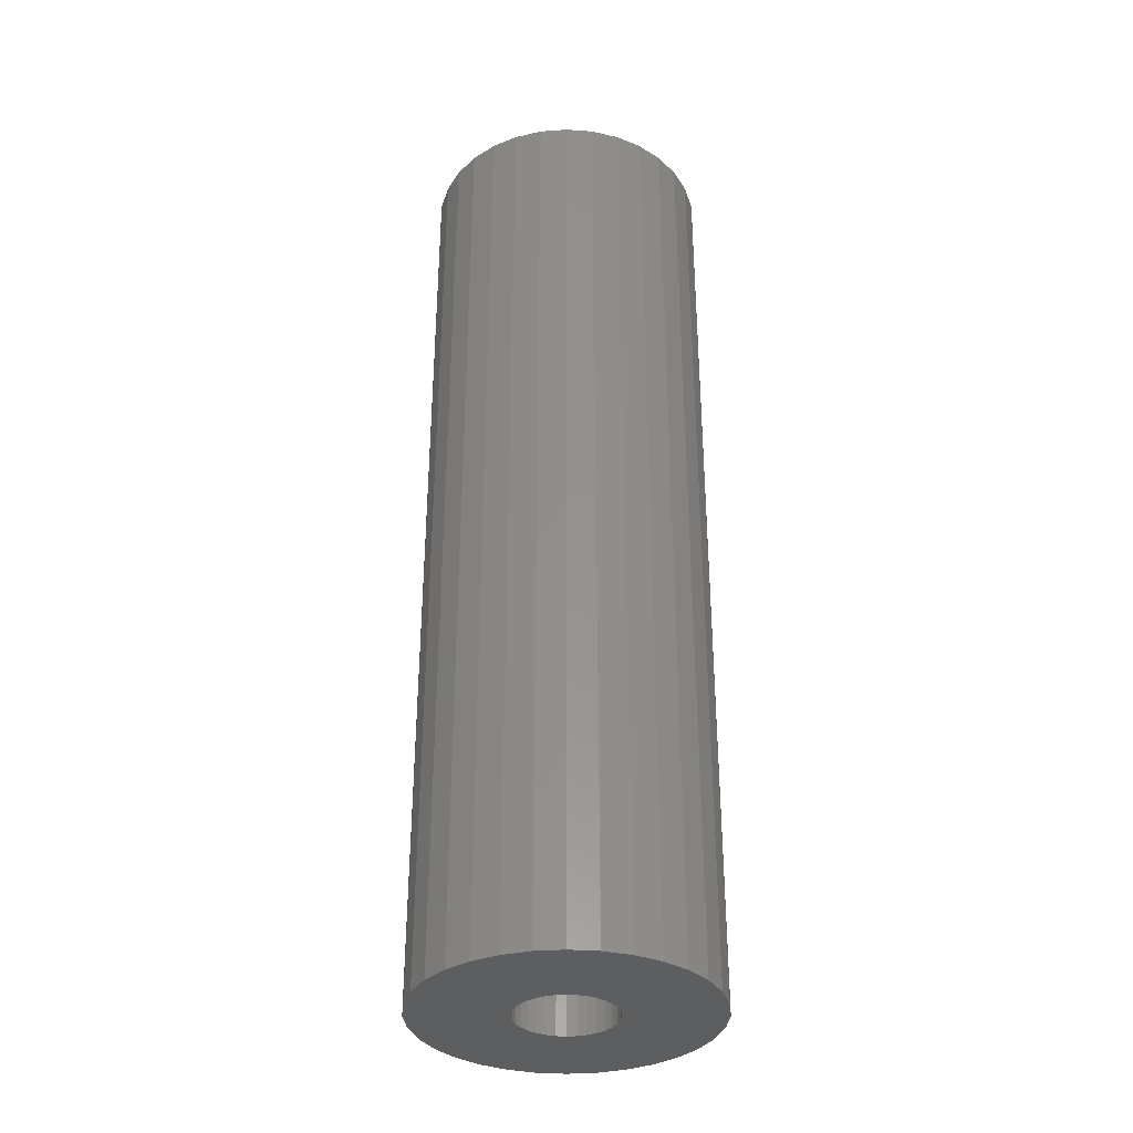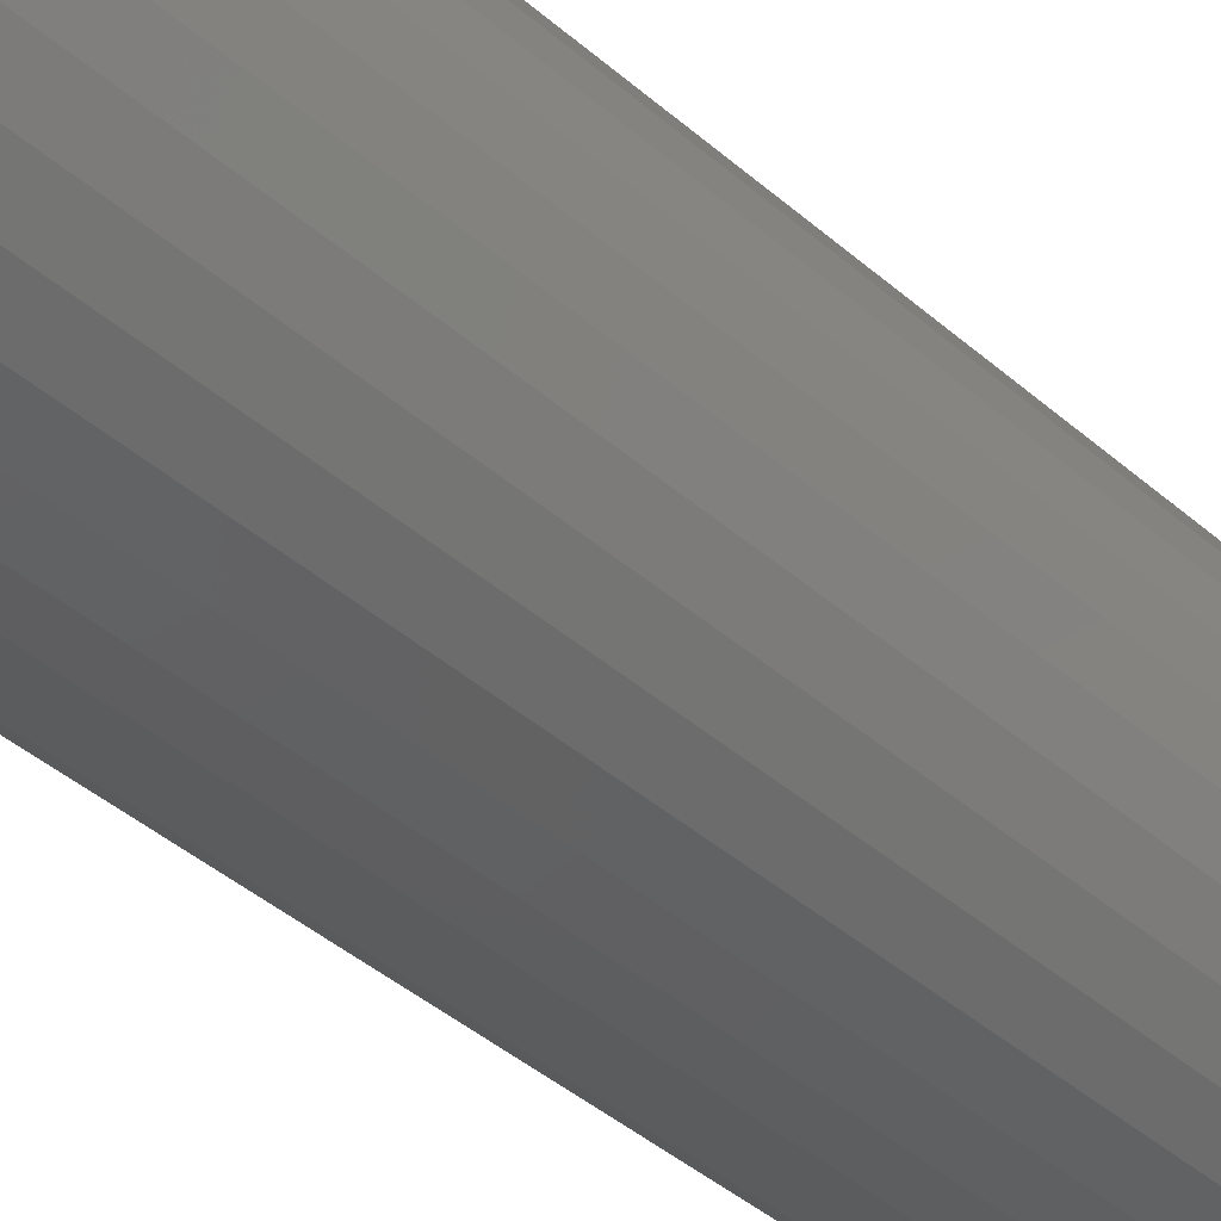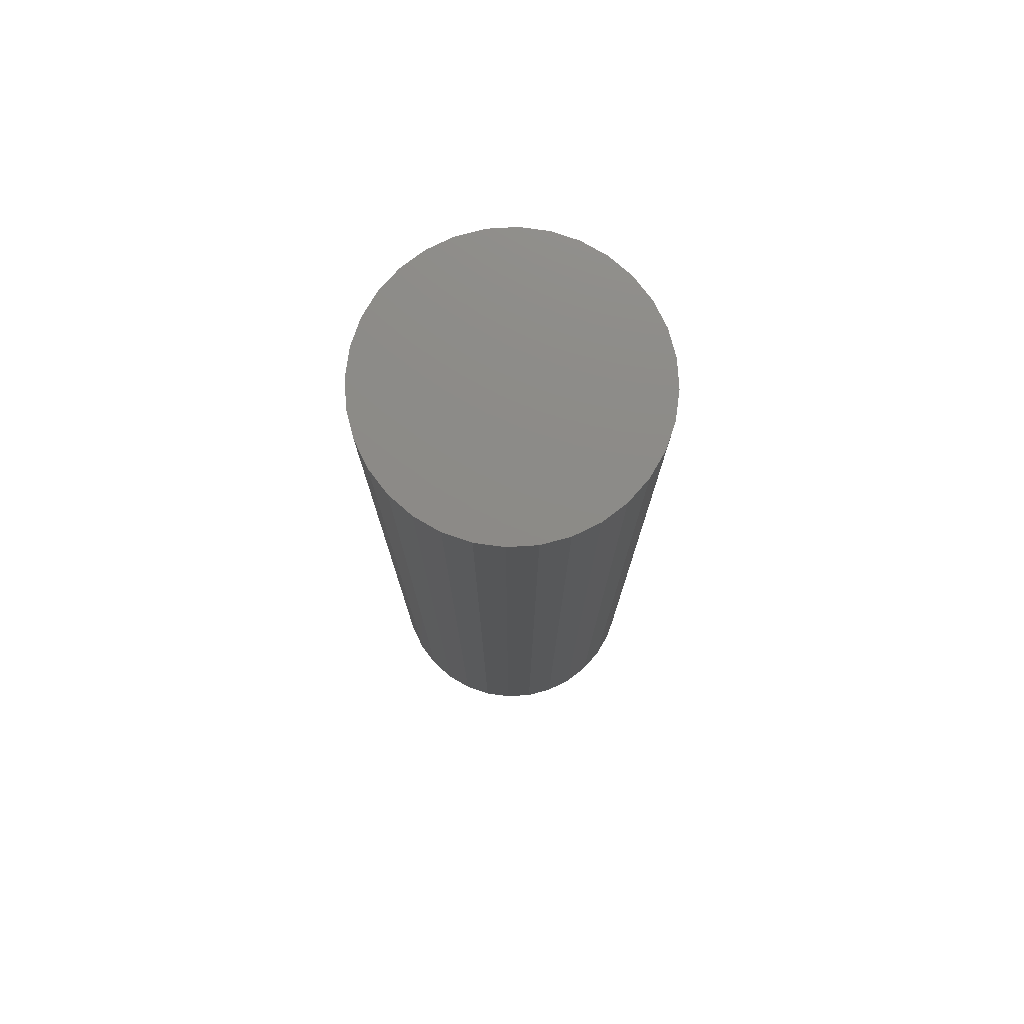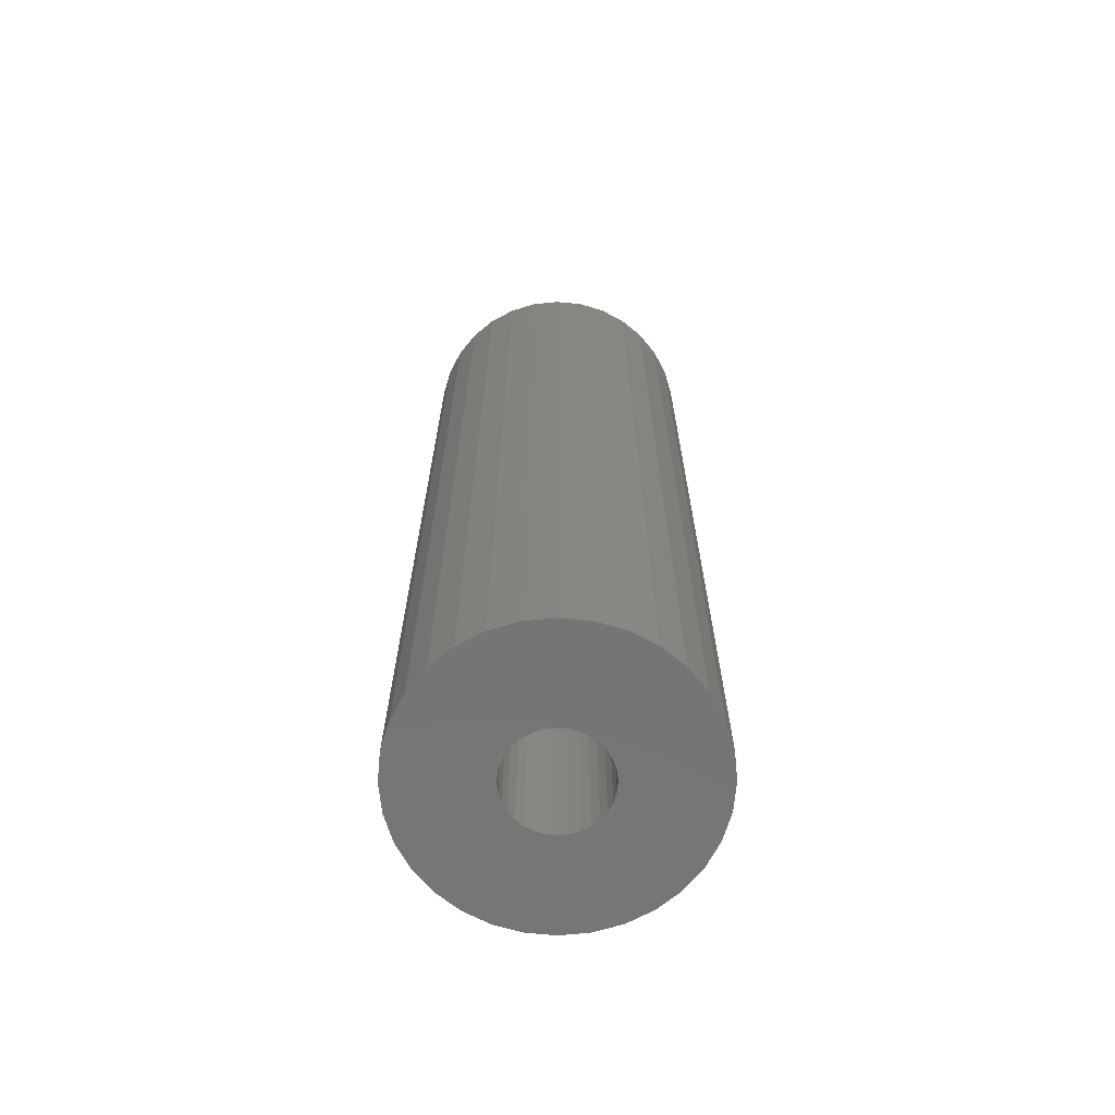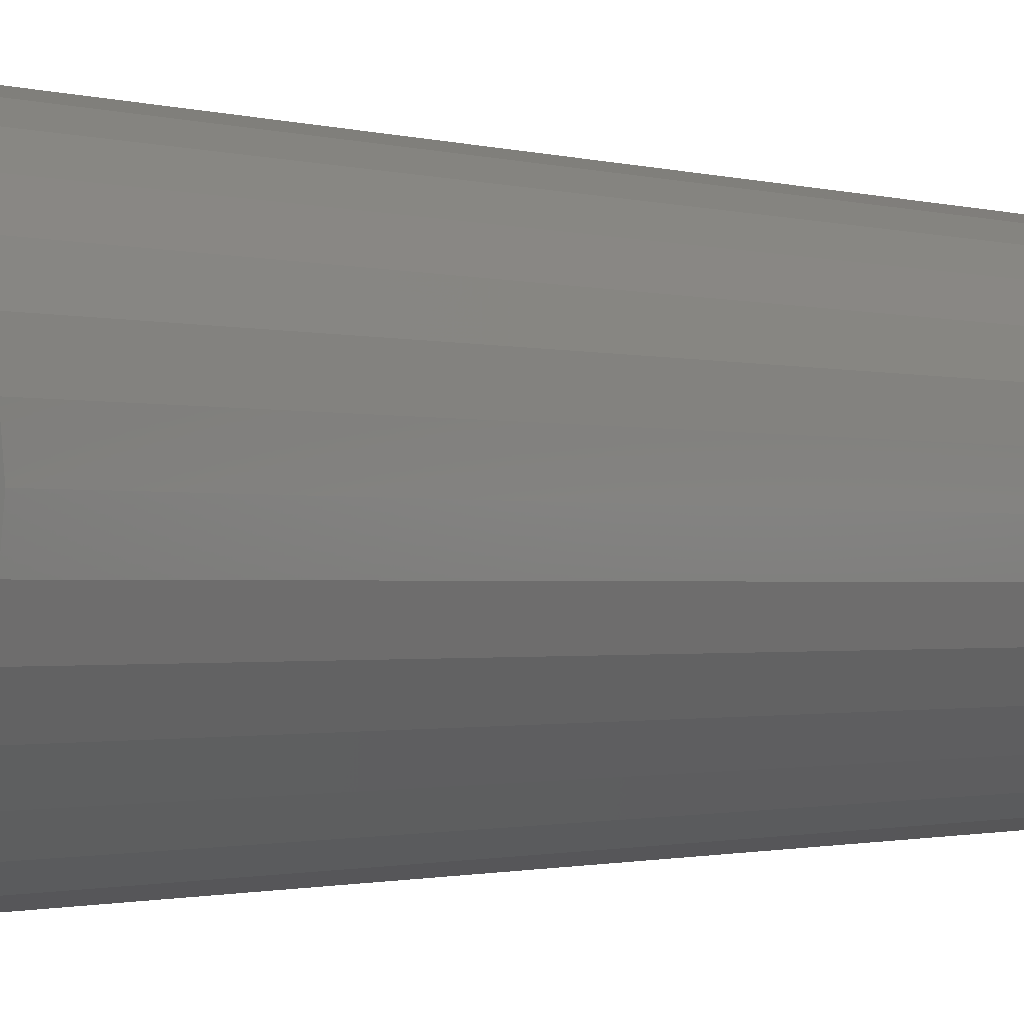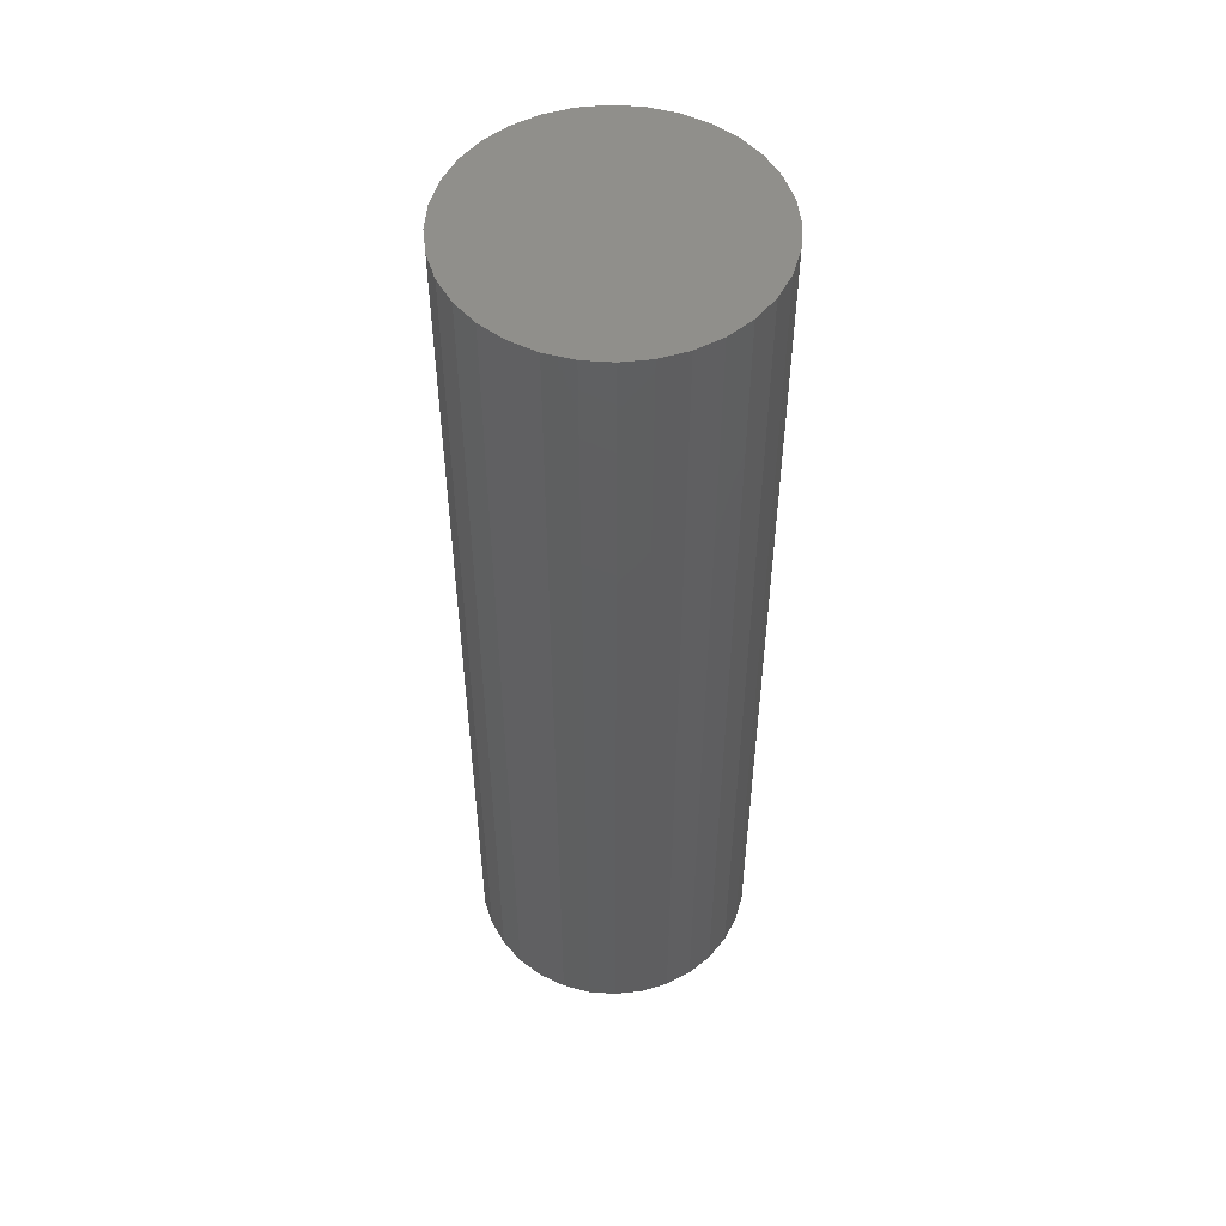
<metadata>
{"format":"stl","ext":"stl","renderer":"f3d","projection":"perspective","resolution":1024,"background":"white","views":[{"elev":-34.3,"azim":112.5,"up":"+Y"},{"elev":-39.3,"azim":-137.8,"up":"+Z"},{"elev":76.6,"azim":103.3,"up":"+Y"},{"elev":-67.8,"azim":-67.3,"up":"+Y"},{"elev":-0.9,"azim":35.0,"up":"+Z"},{"elev":52.0,"azim":77.7,"up":"+Y"}]}
</metadata>
<code>
# stl→obj: 128 verts, 252 faces
v 0.1155 -0.75 6.028e-17
v 0.03665 -0.75 -0.007797
v 0.1133 -0.75 -0.02304
v 0.03742 -0.75 1.512e-17
v -0.03947 -0.75 -0.01529
v -0.04175 -0.75 -0.007797
v -0.1184 -0.75 -0.02304
v -0.03578 -0.75 -0.0222
v -0.03081 -0.75 -0.02826
v 0.03438 -0.75 -0.01529
v 0.03068 -0.75 -0.0222
v 0.02571 -0.75 -0.02826
v -0.1206 -0.75 1.372e-17
v -0.04252 -0.75 1.711e-17
v -0.04175 -0.75 0.007797
v -0.002549 -0.75 0.03997
v 0.005248 -0.75 0.0392
v 0.1066 -0.75 0.04519
v 0.09564 -0.75 0.06561
v 0.08095 -0.75 0.0835
v 0.06306 -0.75 0.09819
v 0.04264 -0.75 0.1091
v 0.02049 -0.75 0.1158
v -0.002549 -0.75 0.1181
v -0.02559 -0.75 0.1158
v -0.04774 -0.75 0.1091
v -0.06816 -0.75 0.09819
v -0.08605 -0.75 0.0835
v -0.1007 -0.75 0.06561
v -0.1117 -0.75 0.04519
v -0.1184 -0.75 0.02304
v -0.03081 -0.75 0.02826
v -0.02475 -0.75 0.03323
v -0.01784 -0.75 0.03692
v -0.01035 -0.75 0.0392
v -0.03947 -0.75 0.01529
v -0.03578 -0.75 0.0222
v -0.1117 -0.75 -0.04519
v -0.1007 -0.75 -0.06561
v -0.002549 -0.75 -0.03997
v -0.01035 -0.75 -0.0392
v -0.01784 -0.75 -0.03692
v -0.02475 -0.75 -0.03323
v -0.08605 -0.75 -0.0835
v -0.06816 -0.75 -0.09819
v -0.04774 -0.75 -0.1091
v -0.02559 -0.75 -0.1158
v -0.002549 -0.75 -0.1181
v 0.02049 -0.75 -0.1158
v 0.04264 -0.75 -0.1091
v 0.06306 -0.75 -0.09819
v 0.08095 -0.75 -0.0835
v 0.09564 -0.75 -0.06561
v 0.1066 -0.75 -0.04519
v 0.01275 -0.75 0.03692
v 0.01966 -0.75 0.03323
v 0.02571 -0.75 0.02826
v 0.03068 -0.75 0.0222
v 0.1133 -0.75 0.02304
v 0.03438 -0.75 0.01529
v 0.03665 -0.75 0.007797
v 0.01966 -0.75 -0.03323
v 0.01275 -0.75 -0.03692
v 0.005248 -0.75 -0.0392
v -0.002549 -0.04688 -0.03997
v 0.005248 -0.04688 -0.0392
v 0.01275 -0.04688 -0.03692
v 0.01966 -0.04688 -0.03323
v 0.02571 -0.04688 -0.02826
v 0.03068 -0.04688 -0.0222
v 0.03438 -0.04688 -0.01529
v 0.03665 -0.04688 -0.007797
v 0.03742 -0.04688 -5.571e-17
v -0.01035 -0.04688 -0.0392
v -0.01784 -0.04688 -0.03692
v -0.02475 -0.04688 -0.03323
v -0.03081 -0.04688 -0.02826
v -0.03578 -0.04688 -0.0222
v -0.03947 -0.04688 -0.01529
v -0.04175 -0.04688 -0.007797
v -0.04252 -0.04688 1.711e-17
v -0.002549 -0.04688 0.03997
v -0.01035 -0.04688 0.0392
v -0.01784 -0.04688 0.03692
v -0.02475 -0.04688 0.03323
v -0.03081 -0.04688 0.02826
v -0.03578 -0.04688 0.0222
v -0.03947 -0.04688 0.01529
v -0.04175 -0.04688 0.007797
v 0.005248 -0.04688 0.0392
v 0.01275 -0.04688 0.03692
v 0.01966 -0.04688 0.03323
v 0.02571 -0.04688 0.02826
v 0.03068 -0.04688 0.0222
v 0.03438 -0.04688 0.01529
v 0.03665 -0.04688 0.007797
v 0.1155 0.03125 -4.413e-17
v 0.1133 0.03125 -0.02304
v 0.1066 0.03125 -0.04519
v 0.09564 0.03125 -0.06561
v 0.08095 0.03125 -0.0835
v 0.06306 0.03125 -0.09819
v 0.04264 0.03125 -0.1091
v 0.02049 0.03125 -0.1158
v -0.002549 0.03125 -0.1181
v -0.02559 0.03125 -0.1158
v -0.04774 0.03125 -0.1091
v -0.06816 0.03125 -0.09819
v -0.08605 0.03125 -0.0835
v -0.1007 0.03125 -0.06561
v -0.1117 0.03125 -0.04519
v -0.1184 0.03125 -0.02304
v -0.1206 0.03125 1.372e-17
v -0.1184 0.03125 0.02304
v -0.1117 0.03125 0.04519
v -0.1007 0.03125 0.06561
v -0.08605 0.03125 0.0835
v -0.06816 0.03125 0.09819
v -0.04774 0.03125 0.1091
v -0.02559 0.03125 0.1158
v -0.002549 0.03125 0.1181
v 0.02049 0.03125 0.1158
v 0.04264 0.03125 0.1091
v 0.06306 0.03125 0.09819
v 0.08095 0.03125 0.0835
v 0.09564 0.03125 0.06561
v 0.1066 0.03125 0.04519
v 0.1133 0.03125 0.02304
f 1 2 3
f 1 4 2
f 5 6 7
f 5 7 8
f 9 8 7
f 3 2 10
f 3 10 11
f 3 11 12
f 13 7 6
f 13 6 14
f 13 14 15
f 16 17 18
f 16 18 19
f 16 19 20
f 16 20 21
f 16 21 22
f 16 22 23
f 16 23 24
f 16 24 25
f 16 25 26
f 16 26 27
f 16 27 28
f 16 28 29
f 16 29 30
f 30 31 32
f 30 32 33
f 30 33 34
f 30 34 35
f 30 35 16
f 31 13 15
f 31 15 36
f 31 36 37
f 31 37 32
f 38 39 40
f 38 40 41
f 38 41 42
f 38 42 43
f 38 43 9
f 38 9 7
f 40 39 44
f 40 44 45
f 40 45 46
f 40 46 47
f 40 47 48
f 40 48 49
f 40 49 50
f 40 50 51
f 40 51 52
f 40 52 53
f 40 53 54
f 18 17 55
f 18 55 56
f 18 56 57
f 18 57 58
f 18 58 59
f 59 58 60
f 59 60 61
f 59 61 4
f 59 4 1
f 54 3 12
f 54 12 62
f 54 62 63
f 54 63 64
f 54 64 40
f 65 64 66
f 66 64 63
f 66 63 67
f 67 63 62
f 67 62 68
f 68 62 12
f 68 12 69
f 69 12 11
f 69 11 70
f 70 11 10
f 70 10 71
f 71 10 2
f 71 2 72
f 72 2 4
f 72 4 73
f 64 65 40
f 40 65 74
f 40 74 41
f 41 74 75
f 41 75 42
f 42 75 76
f 42 76 43
f 43 76 77
f 43 77 9
f 9 77 78
f 9 78 8
f 8 78 79
f 8 79 5
f 5 79 80
f 5 80 6
f 6 80 81
f 6 81 14
f 82 35 83
f 83 35 34
f 83 34 84
f 84 34 33
f 84 33 85
f 85 33 32
f 85 32 86
f 86 32 37
f 86 37 87
f 87 37 36
f 87 36 88
f 88 36 15
f 88 15 89
f 89 15 14
f 89 14 81
f 35 82 16
f 16 82 90
f 16 90 17
f 17 90 91
f 17 91 55
f 55 91 92
f 55 92 56
f 56 92 93
f 56 93 57
f 57 93 94
f 57 94 58
f 58 94 95
f 58 95 60
f 60 95 96
f 60 96 61
f 61 96 73
f 61 73 4
f 97 1 98
f 98 1 3
f 98 3 99
f 99 3 54
f 99 54 100
f 100 54 53
f 100 53 101
f 101 53 52
f 101 52 102
f 102 52 51
f 102 51 103
f 103 51 50
f 103 50 104
f 104 50 49
f 104 49 105
f 105 49 48
f 105 48 106
f 106 48 47
f 106 47 107
f 107 47 46
f 107 46 108
f 108 46 45
f 108 45 109
f 109 45 44
f 109 44 110
f 110 44 39
f 110 39 111
f 111 39 38
f 111 38 112
f 112 38 7
f 112 7 113
f 113 7 13
f 113 13 114
f 114 13 31
f 114 31 115
f 115 31 30
f 115 30 116
f 116 30 29
f 116 29 117
f 117 29 28
f 117 28 118
f 118 28 27
f 118 27 119
f 119 27 26
f 119 26 120
f 120 26 25
f 120 25 121
f 121 25 24
f 121 24 122
f 122 24 23
f 122 23 123
f 123 23 22
f 123 22 124
f 124 22 21
f 124 21 125
f 125 21 20
f 125 20 126
f 126 20 19
f 126 19 127
f 127 19 18
f 127 18 128
f 128 18 59
f 128 59 97
f 97 59 1
f 121 122 120
f 119 120 122
f 123 119 122
f 118 119 123
f 124 118 123
f 103 107 102
f 106 107 103
f 104 106 103
f 105 106 104
f 107 108 102
f 102 108 109
f 102 109 101
f 101 109 110
f 101 110 100
f 100 110 111
f 100 111 99
f 99 111 112
f 99 112 98
f 98 112 113
f 98 113 97
f 97 113 114
f 97 114 128
f 128 114 115
f 128 115 127
f 127 115 116
f 127 116 126
f 126 116 117
f 126 117 125
f 125 117 118
f 125 118 124
f 82 83 84
f 90 82 84
f 90 84 91
f 91 84 85
f 91 85 92
f 92 85 86
f 92 86 93
f 93 86 87
f 93 87 94
f 94 87 88
f 94 88 95
f 95 88 89
f 95 89 96
f 72 79 71
f 71 79 78
f 71 78 70
f 70 78 77
f 70 77 69
f 69 77 76
f 69 76 68
f 68 76 75
f 68 75 67
f 67 75 74
f 67 74 65
f 67 65 66
f 96 89 73
f 73 89 81
f 73 81 72
f 72 81 80
f 72 80 79

</code>
